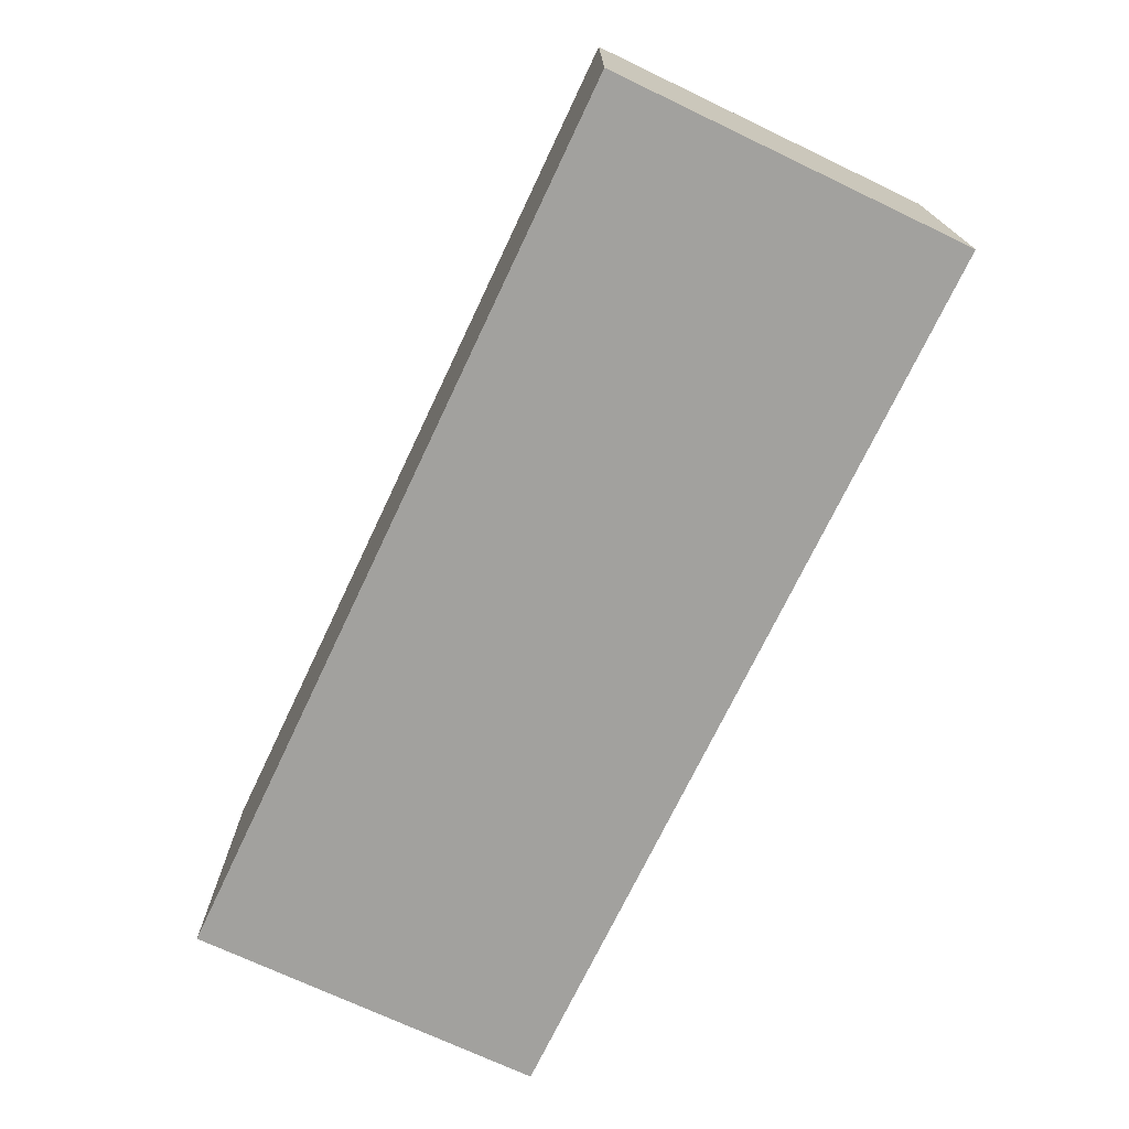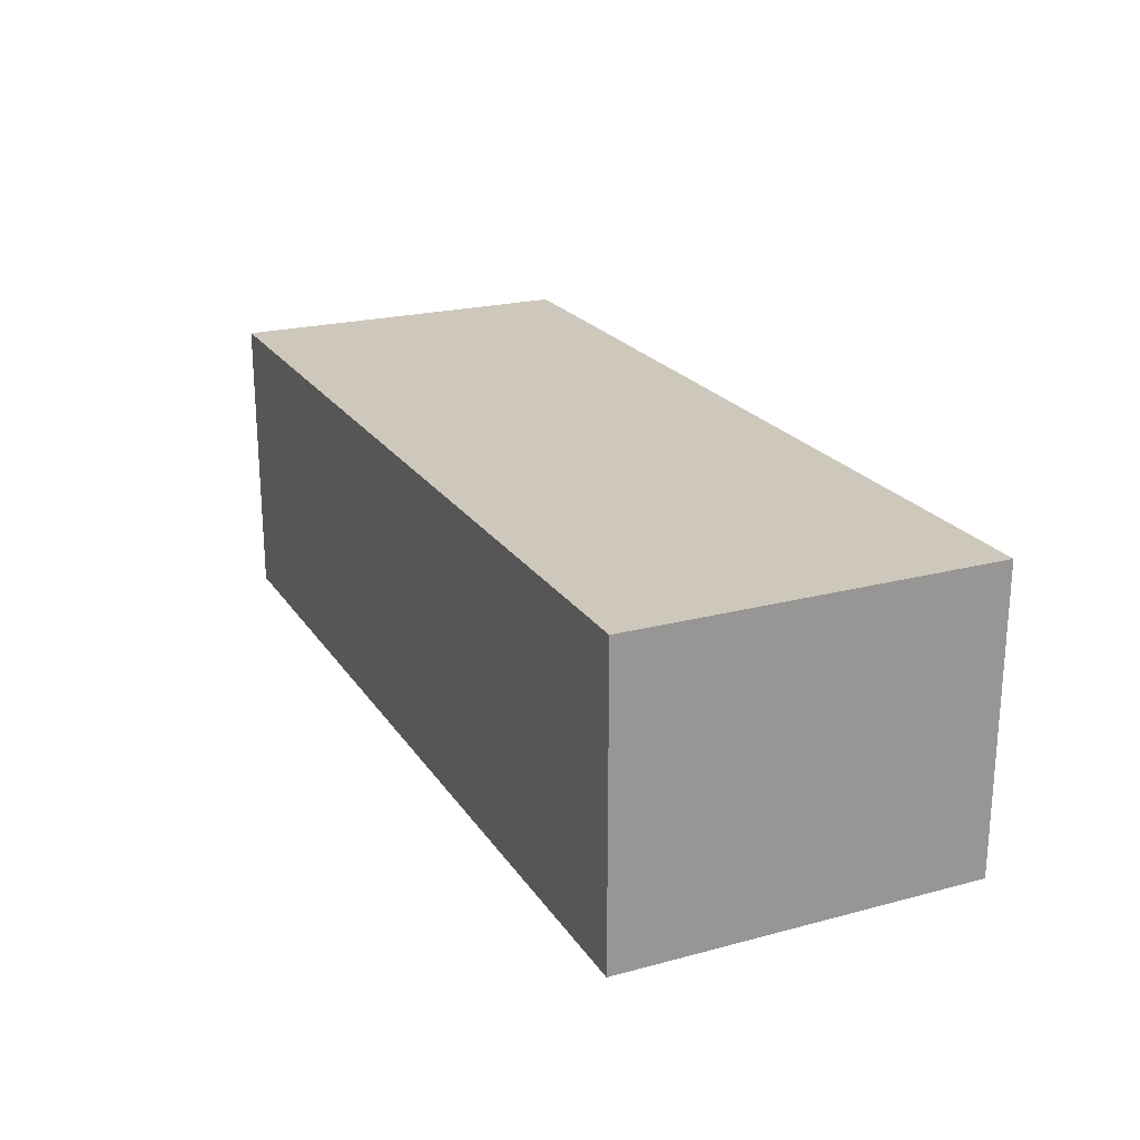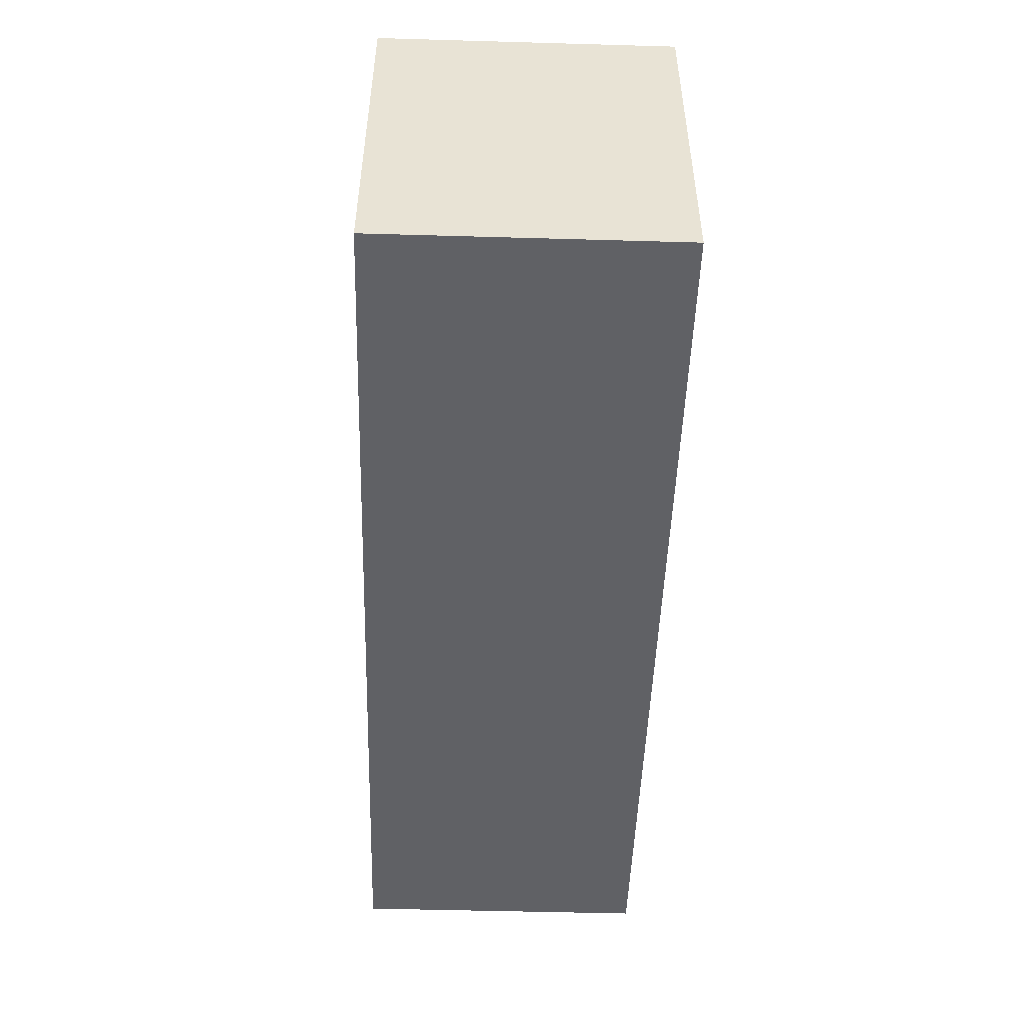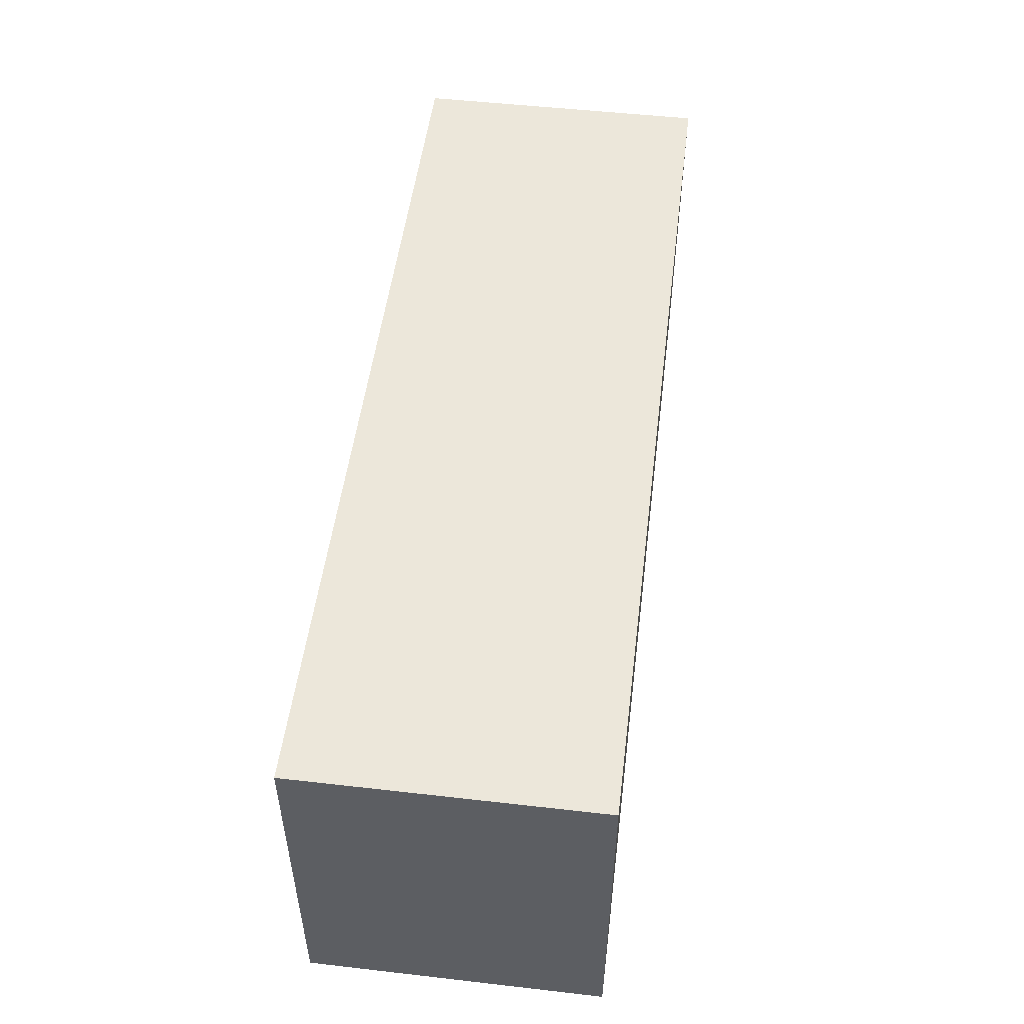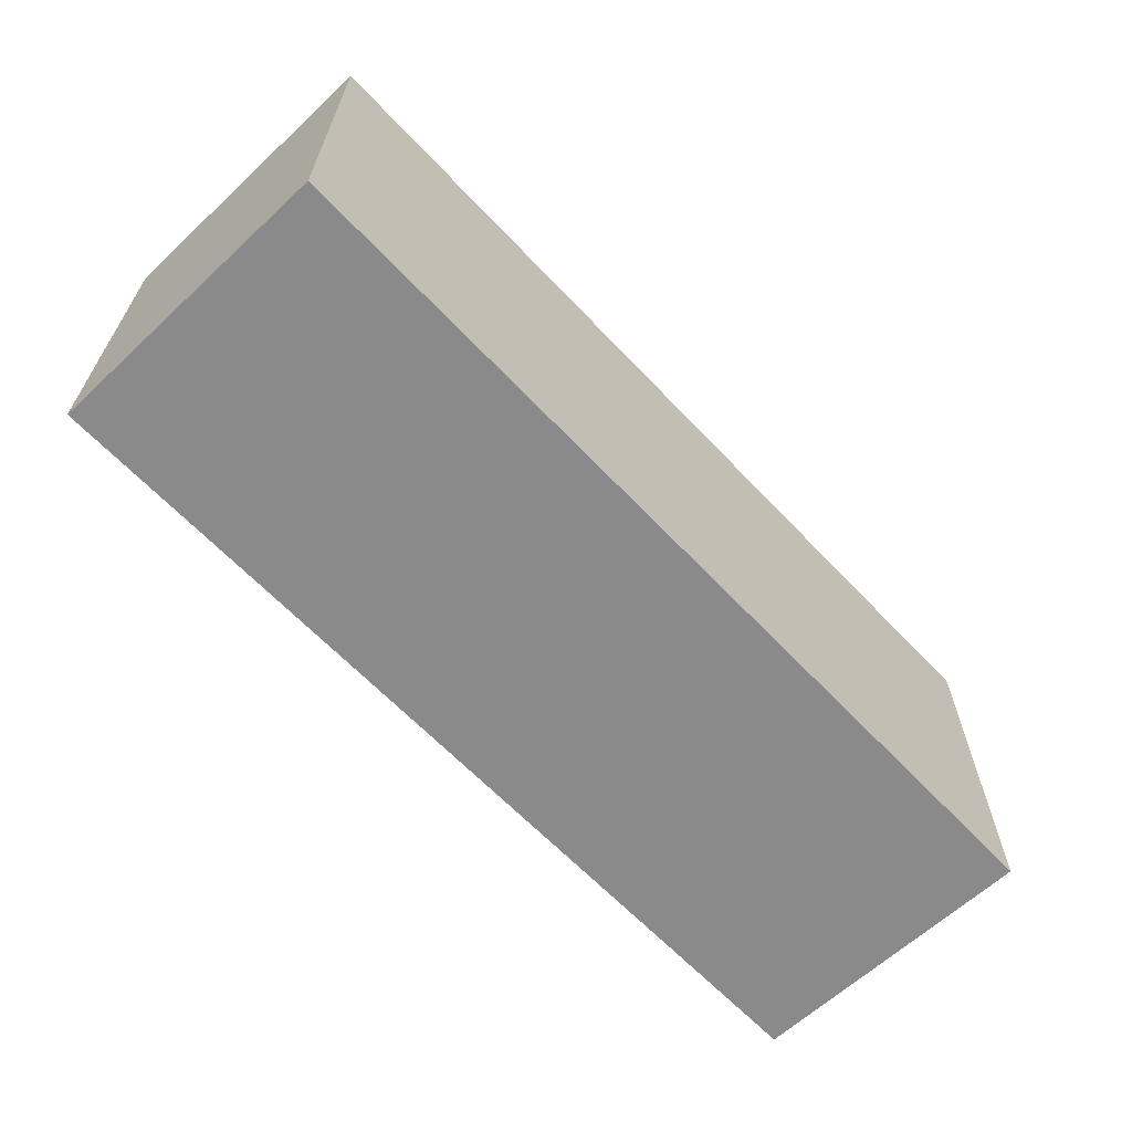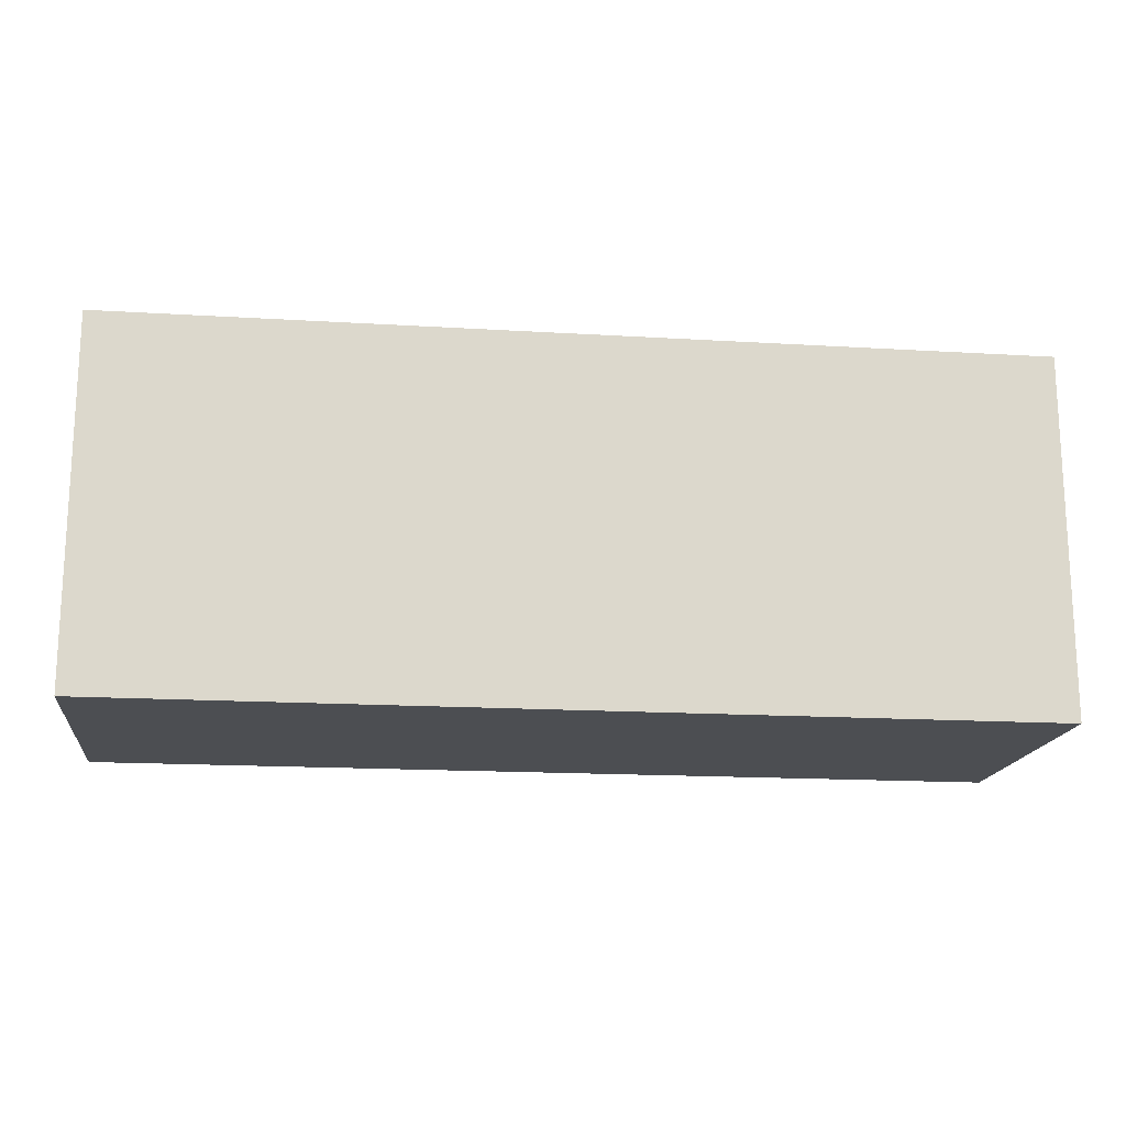
<metadata>
{"format":"obj","ext":"obj","renderer":"f3d","projection":"perspective","resolution":1024,"background":"white","views":[{"elev":-72.1,"azim":-115.4,"up":"+Y"},{"elev":22.0,"azim":-114.8,"up":"+Y"},{"elev":-49.4,"azim":-91.8,"up":"+Z"},{"elev":51.1,"azim":-82.9,"up":"+Z"},{"elev":-63.4,"azim":133.2,"up":"+Z"},{"elev":-16.7,"azim":173.0,"up":"+Z"}]}
</metadata>
<code>
o AussieBreadLoaf
g AussieBreadLoaf
v -0.5292 0.848 -0.6744
v -0.8092 0.848 -0.6744
v -0.5292 0.938 -0.6744
v -0.8092 0.938 -0.6744
v -0.8092 0.848 -0.6744
v -0.8092 0.848 -0.7844
v -0.8092 0.938 -0.6744
v -0.8092 0.938 -0.7844
v -0.8092 0.848 -0.7844
v -0.5292 0.848 -0.7844
v -0.8092 0.938 -0.7844
v -0.5292 0.938 -0.7844
v -0.5292 0.848 -0.7844
v -0.5292 0.848 -0.6744
v -0.5292 0.938 -0.7844
v -0.5292 0.938 -0.6744
v -0.5292 0.938 -0.6744
v -0.8092 0.938 -0.6744
v -0.5292 0.938 -0.7844
v -0.8092 0.938 -0.7844
v -0.5292 0.848 -0.7844
v -0.8092 0.848 -0.7844
v -0.5292 0.848 -0.6744
v -0.8092 0.848 -0.6744
g AussieBreadLoaf
f 3 4 2 1
f 7 8 6 5
f 11 12 10 9
f 15 16 14 13
f 19 20 18 17
f 23 24 22 21

</code>
